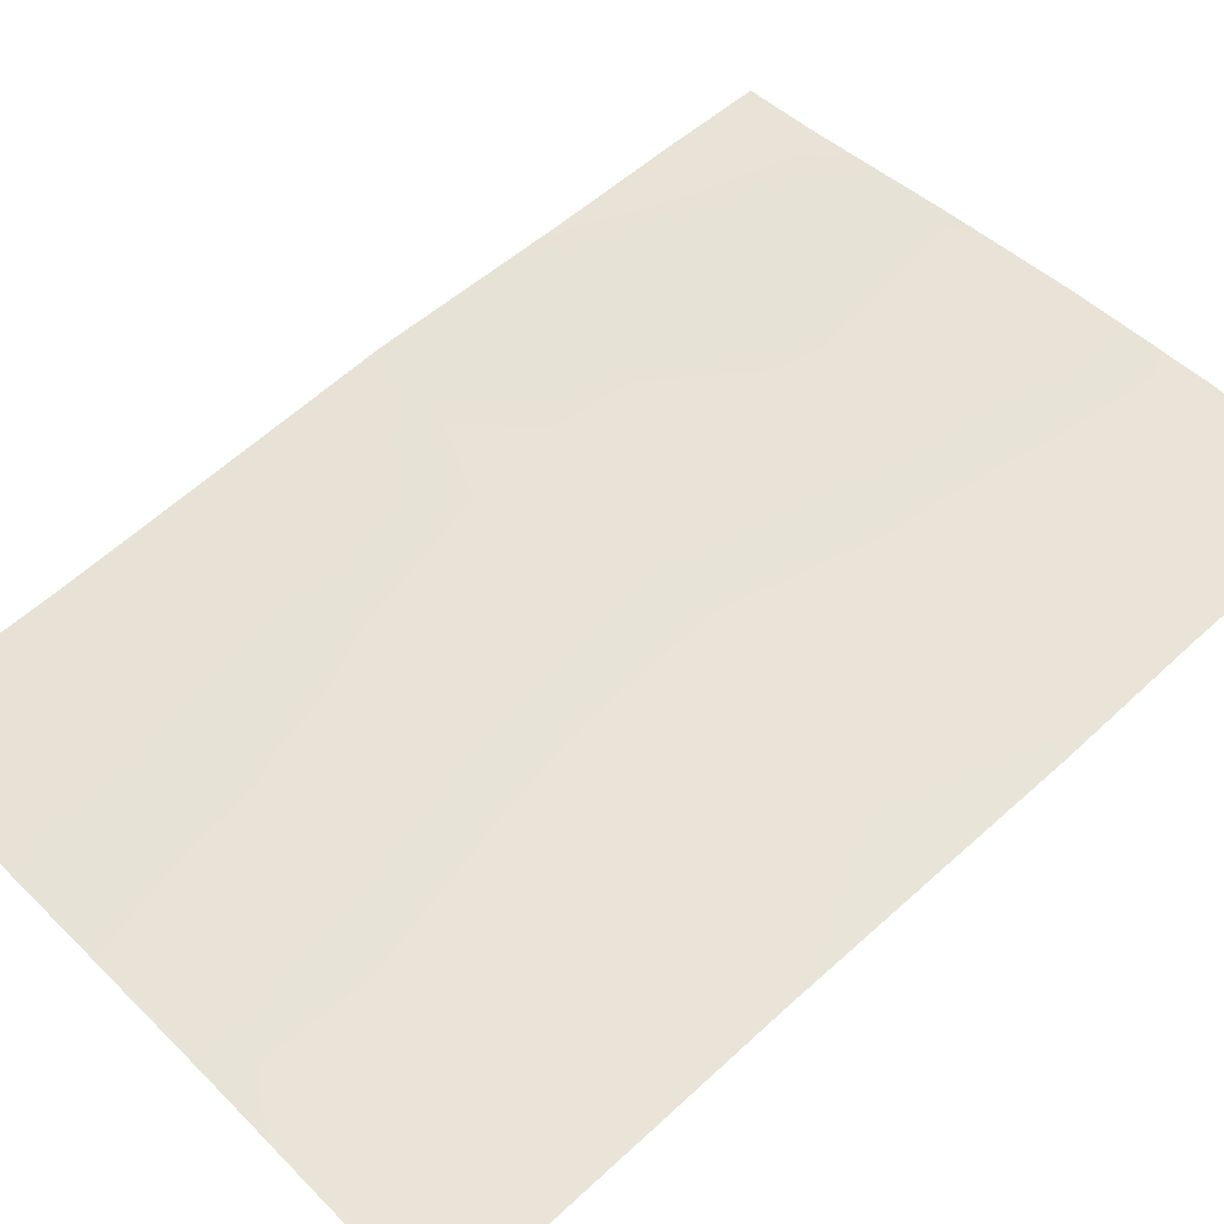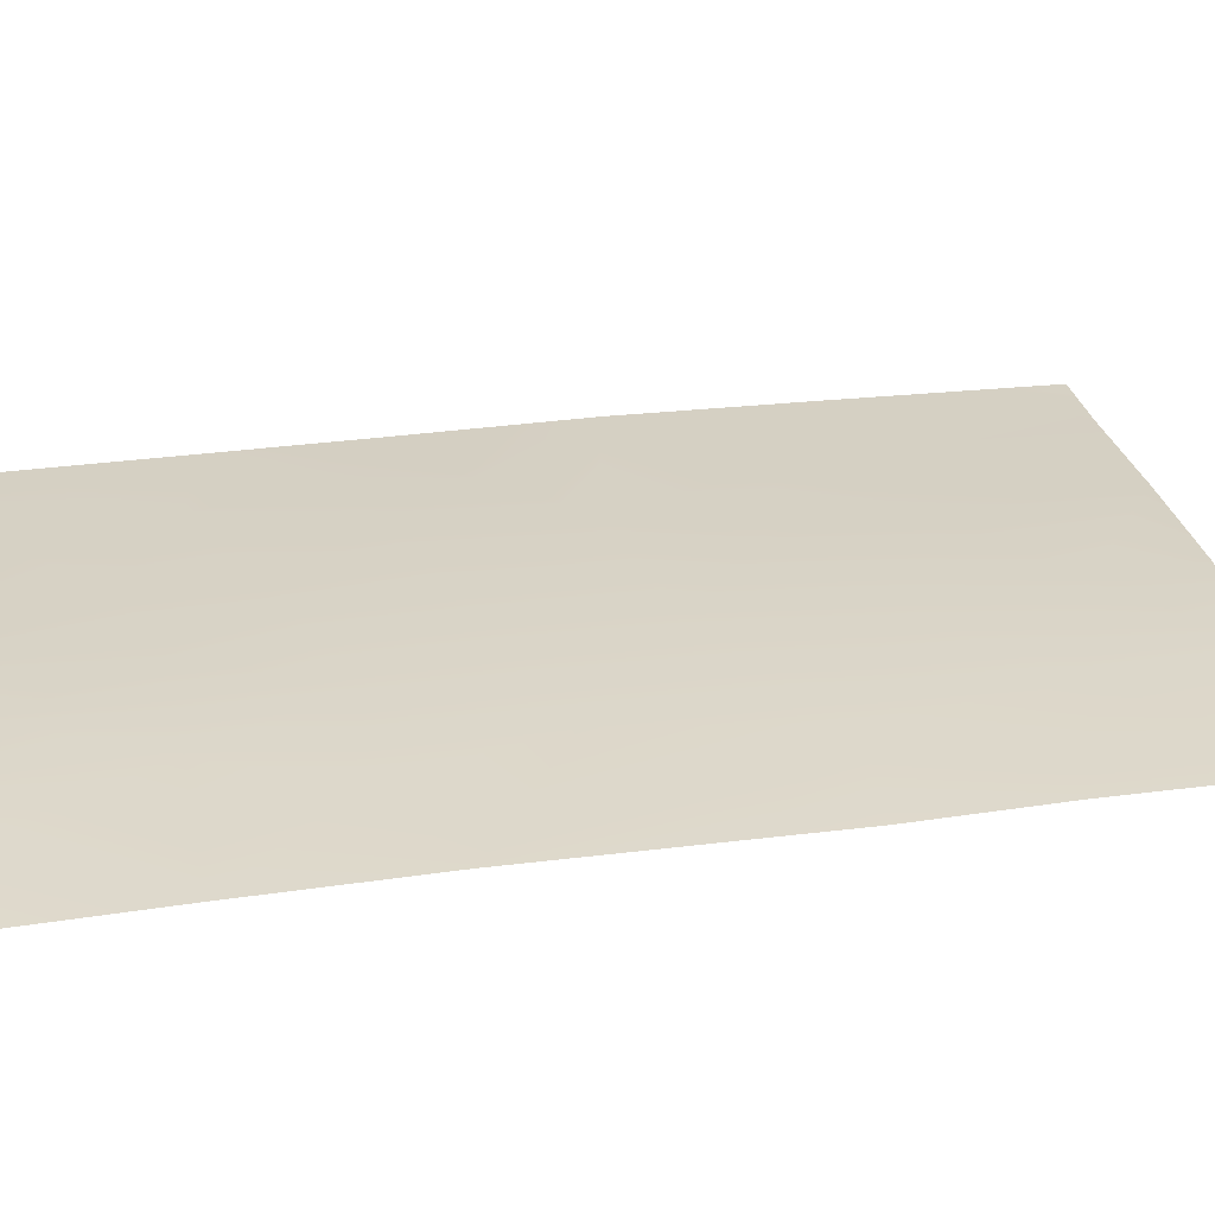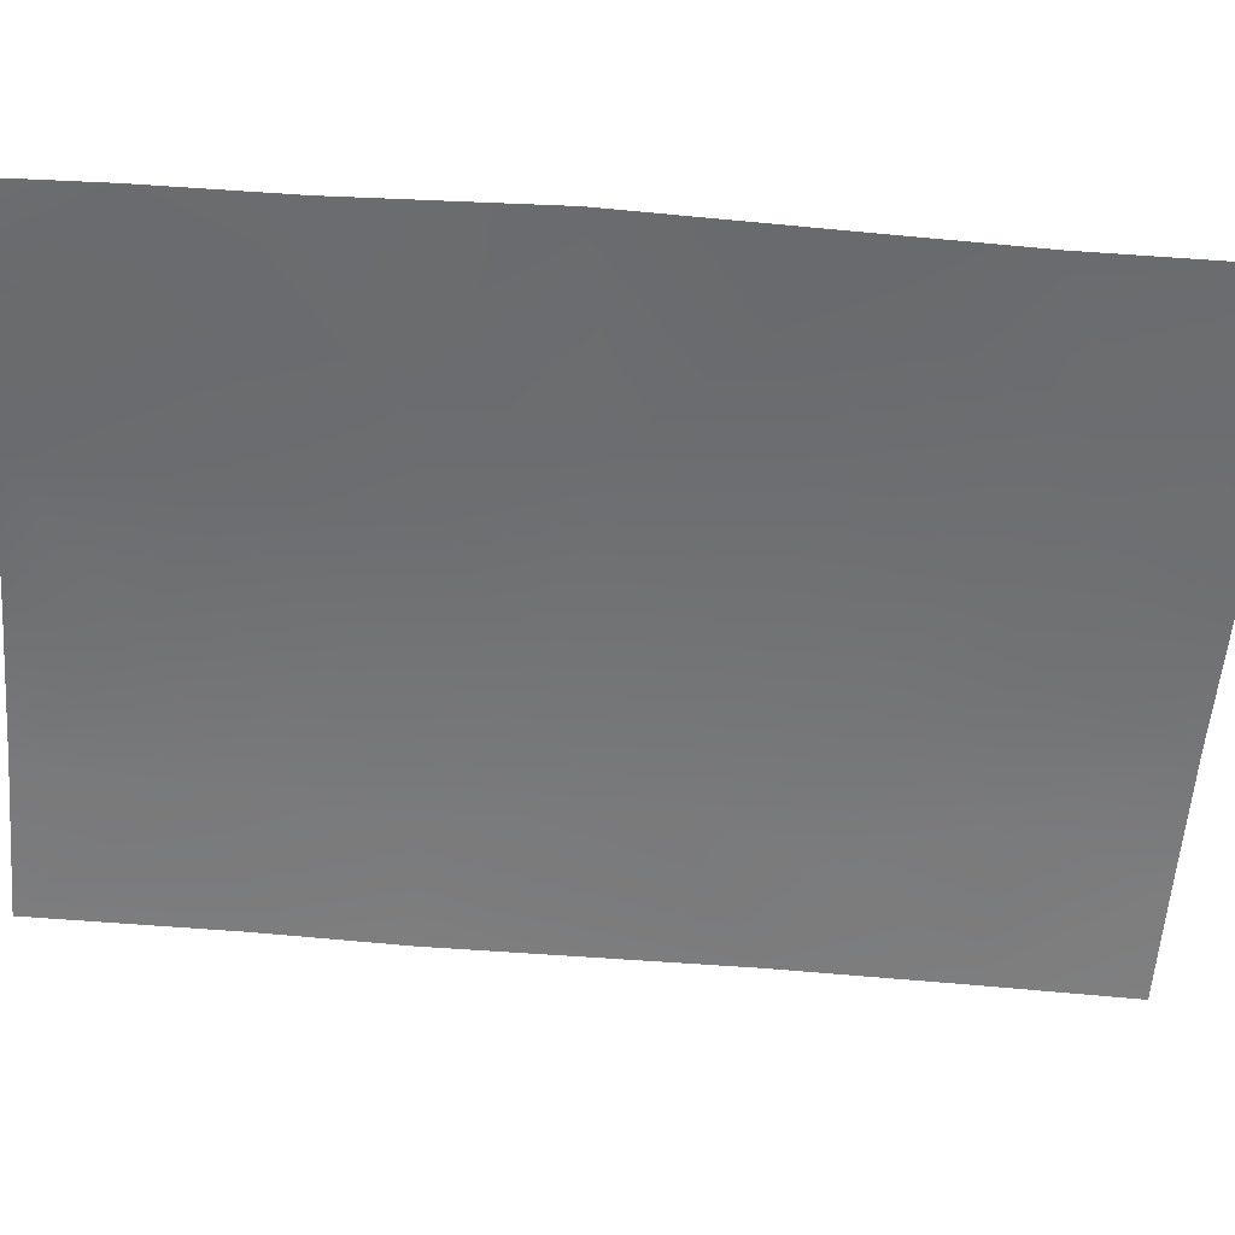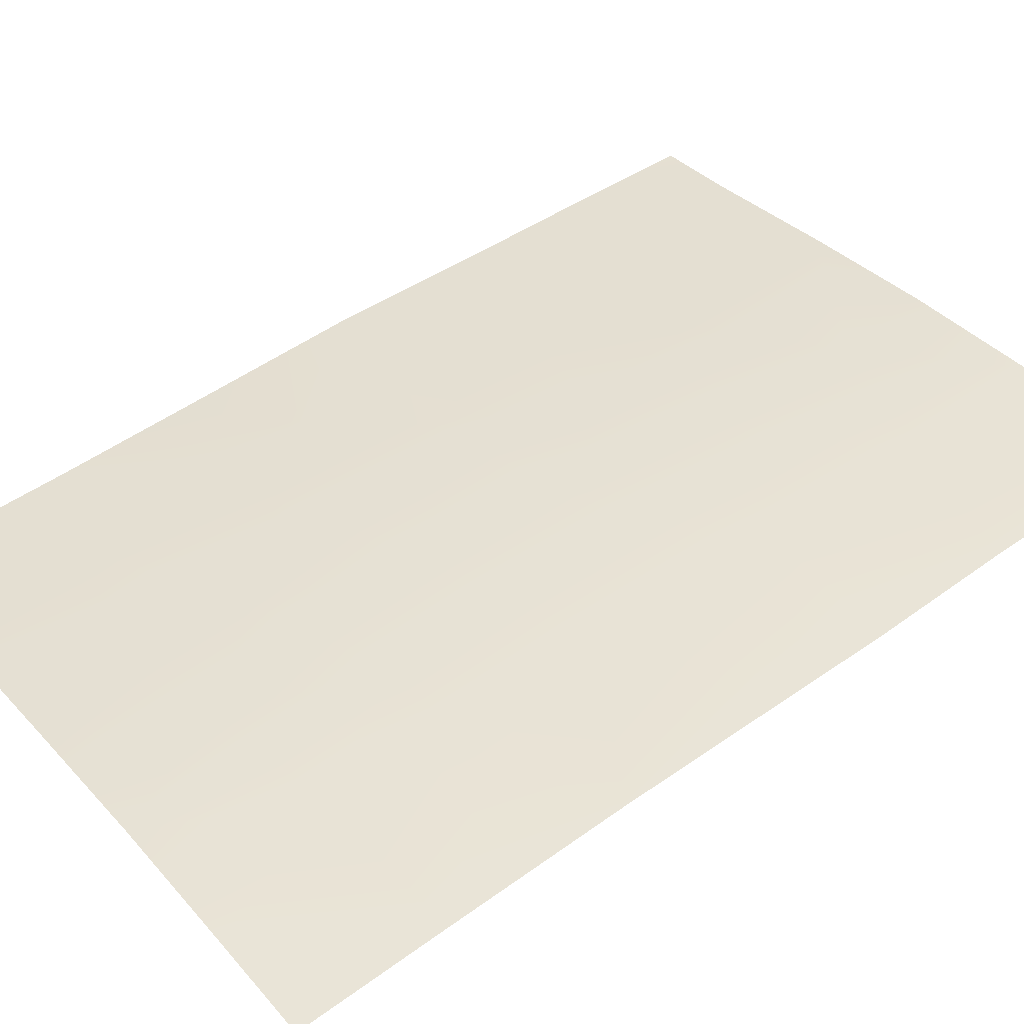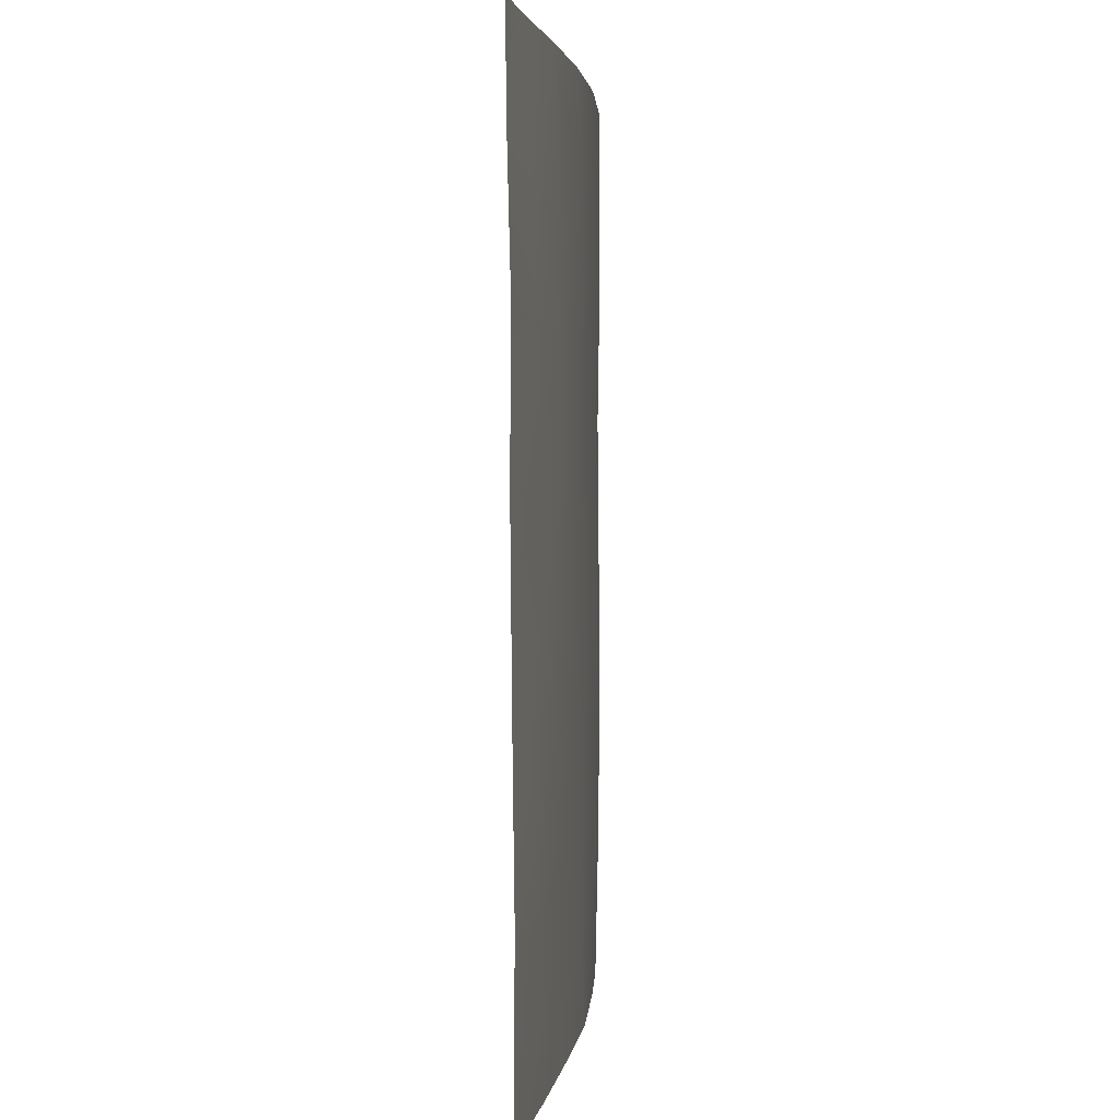
<metadata>
{"format":"obj","ext":"obj","renderer":"f3d","projection":"perspective","resolution":1024,"background":"white","views":[{"elev":60.3,"azim":47.0,"up":"+Z"},{"elev":37.6,"azim":80.5,"up":"+Z"},{"elev":-64.7,"azim":-94.7,"up":"+Z"},{"elev":50.2,"azim":52.1,"up":"+Z"},{"elev":2.5,"azim":-91.9,"up":"+Y"}]}
</metadata>
<code>
v -8.607 50 43.23
v -3.061 50 44.02
v -11.5 50 42.64
v -10.47 50 42.82
v -11.62 38 42.71
v -3.037 38 43.98
v -6.575 46.69 43.62
v -7.291 42.72 43.52
v -3.045 45.75 44
v -9.901 46.28 43
v -6.174 38 43.69
v -10.13 48.34 42.95
v -4.614 45.83 43.87
v -6.959 39.59 43.57
v -8.383 47.59 43.3
v -10.03 39.91 43.03
v -10.41 42.93 42.95
v -11.66 44.67 42.68
v -11.54 48.77 42.65
v -5.01 50 43.85
v -9.745 38 43.07
v -4.365 38 43.87
v -11.61 42.07 42.7
v -11.56 47.09 42.69
v -11.59 40.32 42.73
v -4.828 48.11 43.85
v -5.185 39.78 43.82
v -4.453 41.36 43.89
v -6.822 50 43.58
v -6.694 48.7 43.6
v -3.05 44.62 44.01
v -8.586 39.22 43.29
v -3.057 42.14 44.04
v -3.061 47.53 44.03
v -6.107 41.4 43.7
v -3.044 39.85 44.02
v -8.074 40.81 43.39
v -6.687 44.65 43.61
v -7.887 38 43.4
v -9.098 44.18 43.21
v -8.171 45.75 43.35
v -9.286 41.98 43.17
v -4.985 43.36 43.83
v -10.64 41.43 42.91
f 33 28 43
f 34 13 26
f 16 25 44
f 39 32 14
f 38 8 40
f 37 32 16
f 17 18 40
f 20 26 30
f 18 24 10
f 11 14 27
f 19 3 4
f 4 12 19
f 2 26 20
f 21 5 16
f 11 27 22
f 22 27 36
f 34 26 2
f 23 18 17
f 24 19 12
f 25 23 44
f 36 27 28
f 1 29 30
f 29 20 30
f 31 33 43
f 21 16 32
f 33 36 28
f 1 30 15
f 34 9 13
f 37 8 35
f 43 28 35
f 31 13 9
f 22 36 6
f 8 38 43
f 35 8 43
f 14 35 27
f 11 39 14
f 39 21 32
f 14 32 37
f 1 12 4
f 26 7 30
f 10 12 15
f 14 37 35
f 12 10 24
f 1 15 12
f 38 40 41
f 38 13 43
f 7 15 30
f 40 10 41
f 40 8 42
f 8 37 42
f 10 15 41
f 41 15 7
f 16 42 37
f 17 40 42
f 40 18 10
f 13 38 7
f 41 7 38
f 26 13 7
f 16 5 25
f 27 35 28
f 16 44 42
f 44 23 17
f 42 44 17
f 43 13 31

</code>
